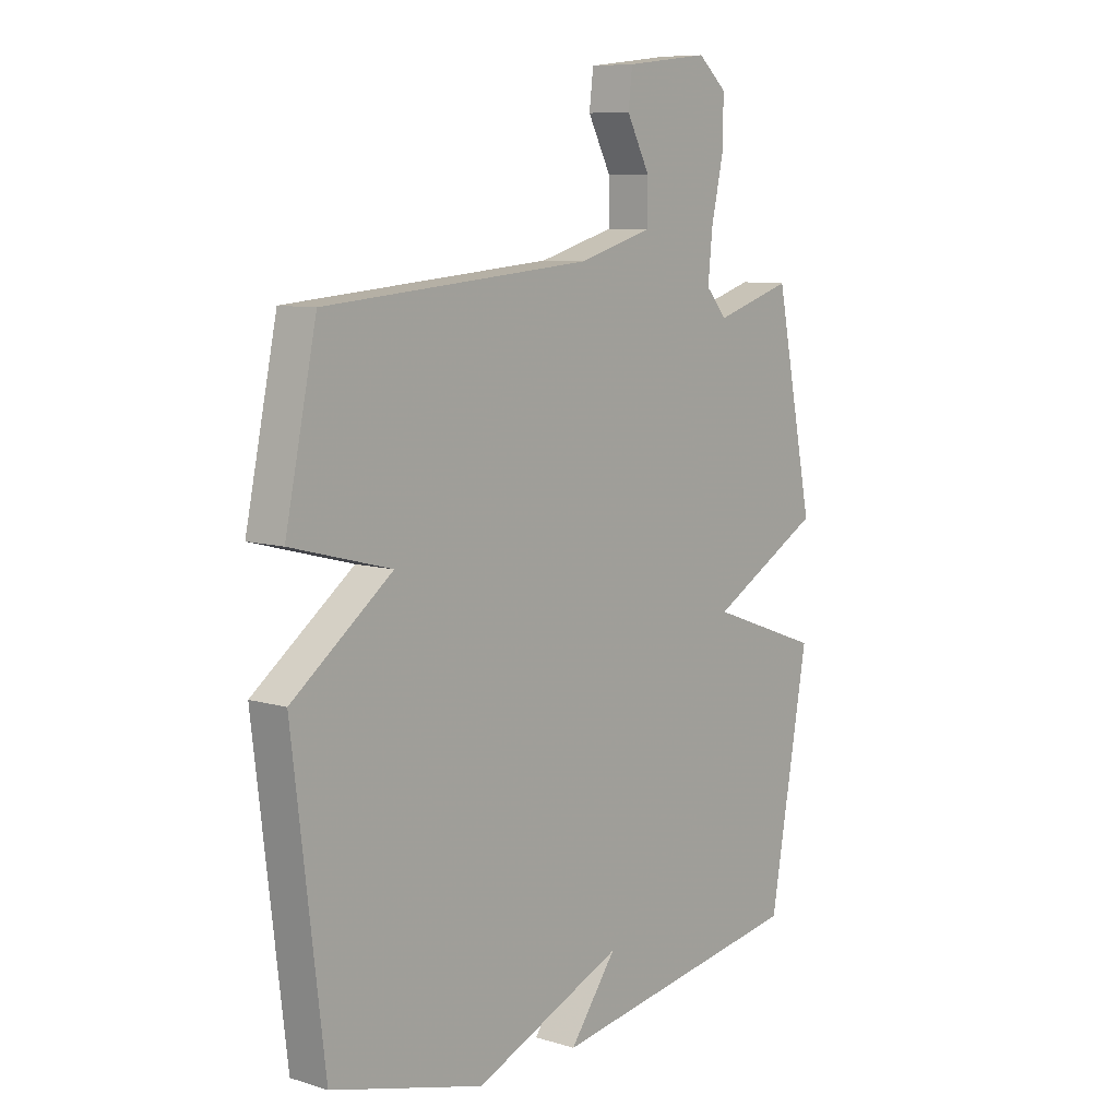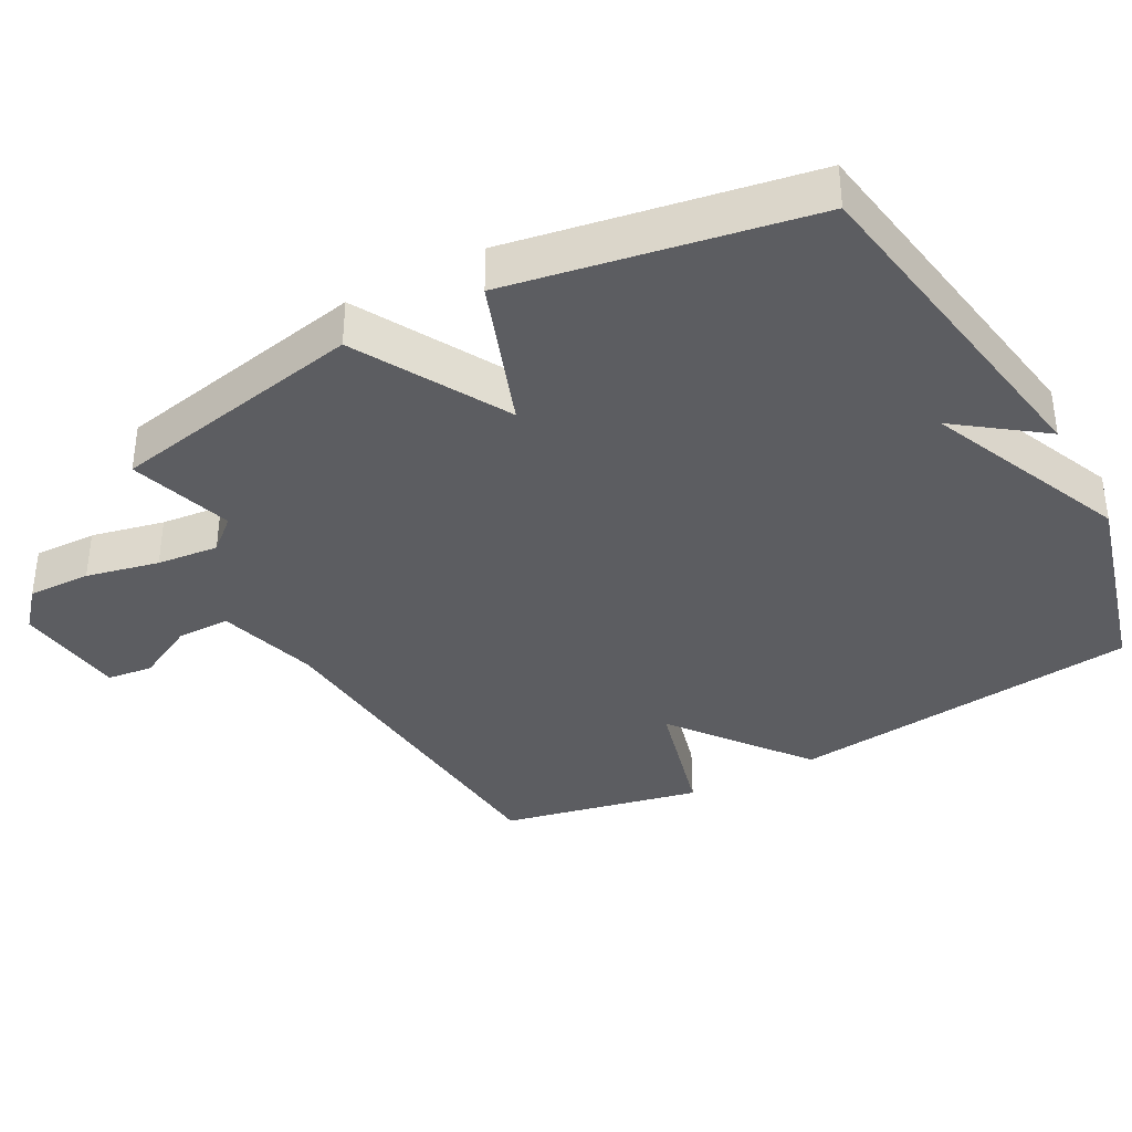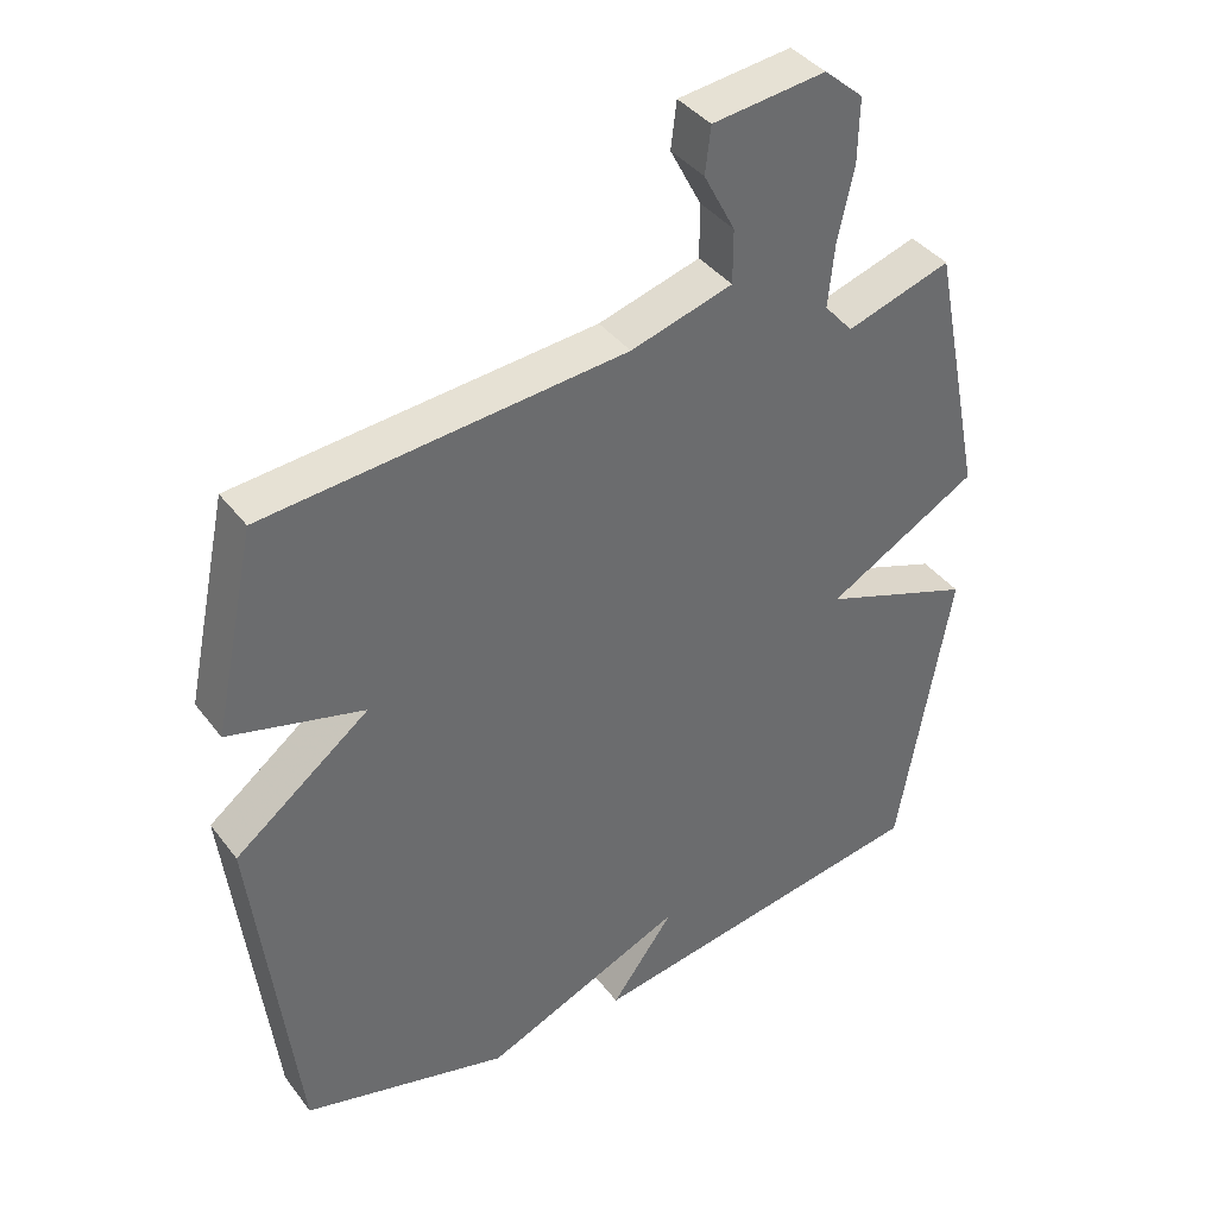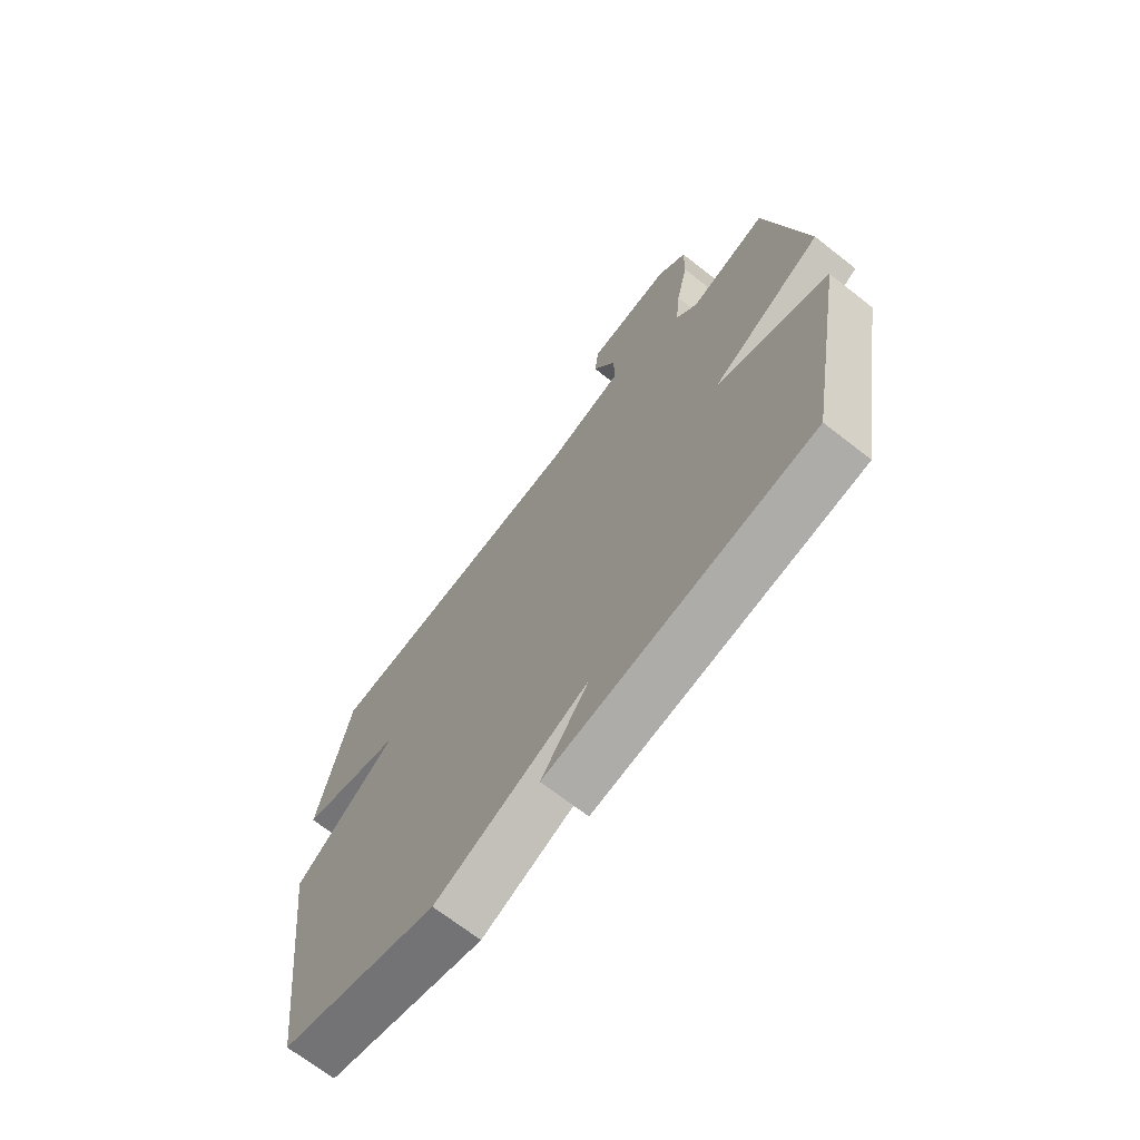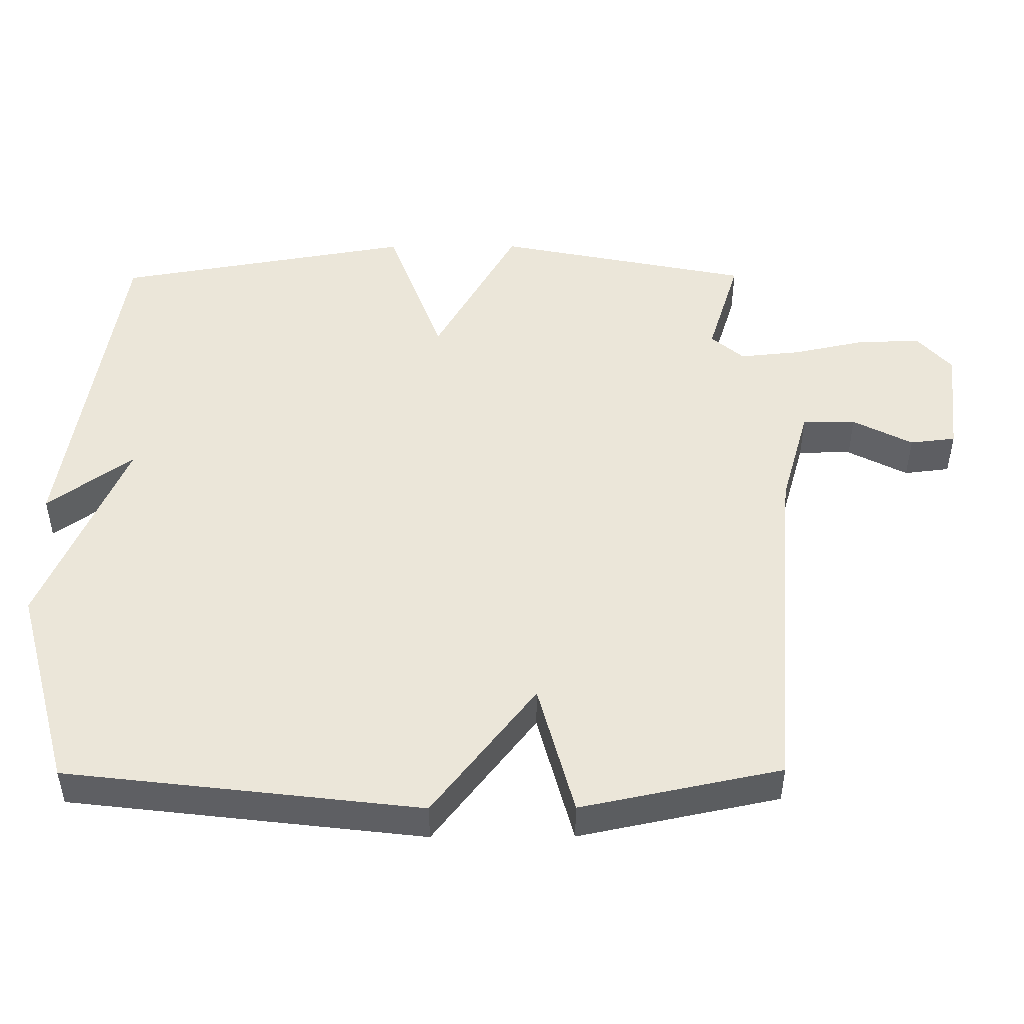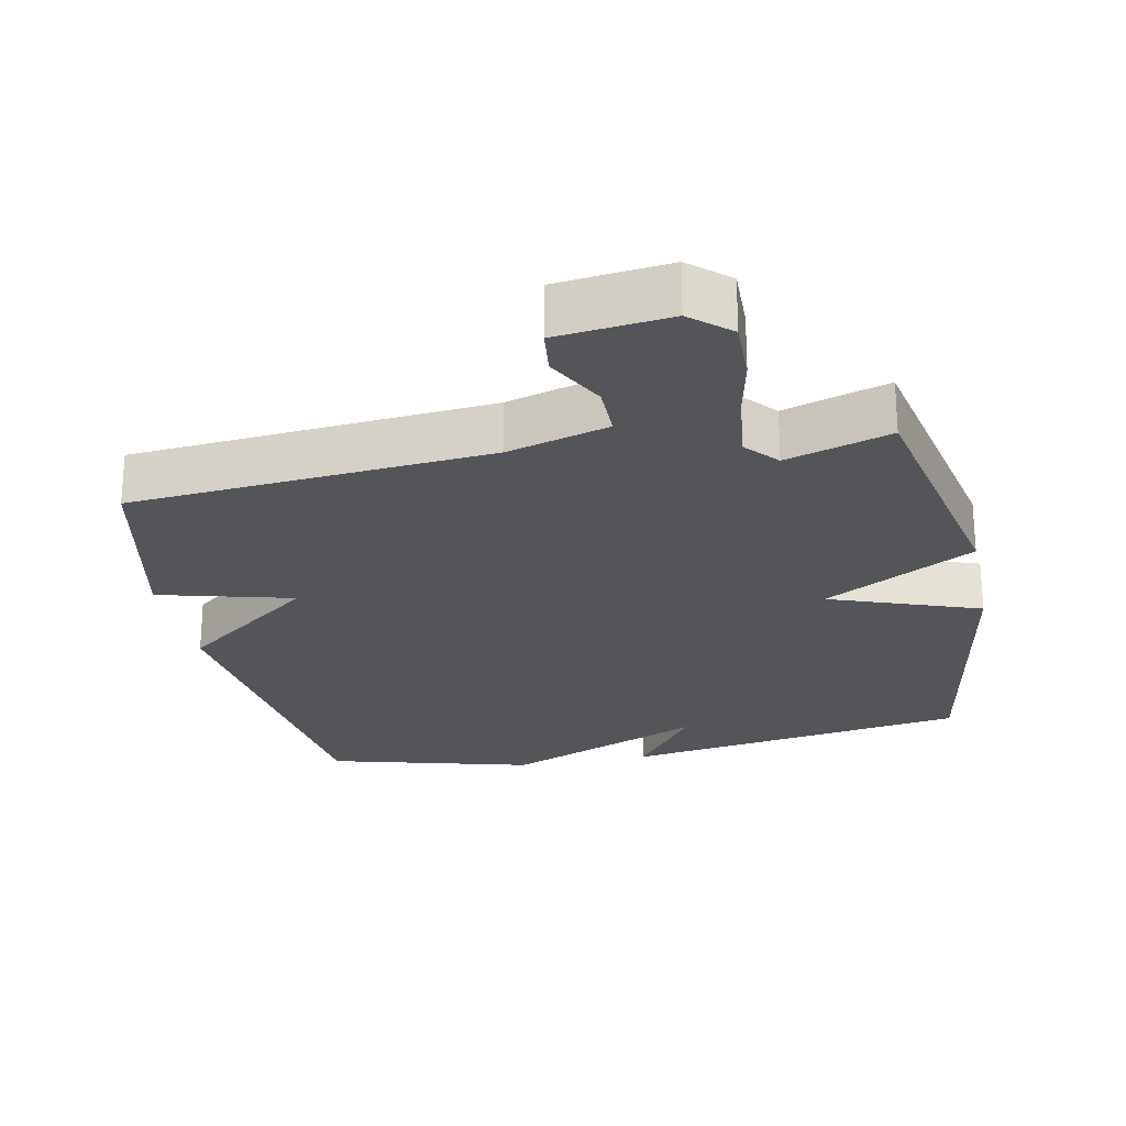
<metadata>
{"format":"obj","ext":"obj","renderer":"f3d","projection":"perspective","resolution":1024,"background":"white","views":[{"elev":8.5,"azim":-50.4,"up":"+Z"},{"elev":-36.8,"azim":118.4,"up":"+Y"},{"elev":39.4,"azim":-33.3,"up":"+Z"},{"elev":-69.3,"azim":51.9,"up":"+Z"},{"elev":48.4,"azim":-90.3,"up":"+Y"},{"elev":-24.3,"azim":11.5,"up":"+Y"}]}
</metadata>
<code>
v -0.5 0.07 0.5
v 0.016 0.07 0.544
v 0.162 0.07 0.586
v 0.162 0.07 0.663
v 0.117 0.07 0.749
v 0.125 0.07 0.815
v 0.287 0.07 0.834
v 0.343 0.07 0.785
v 0.341 0.07 0.694
v 0.318 0.07 0.589
v 0.309 0.07 0.5
v 0.35 0.07 0.453
v 0.5 0.07 0.5
v 0.575 0.07 0.13
v 0.358 0.07 0.009
v 0.575 0.07 -0.07
v 0.5 0.07 -0.5
v -0.003 0.07 -0.58
v 0.088 0.07 -0.457
v -0.203 0.07 -0.58
v -0.5 0.07 -0.5
v -0.561 0.07 0.011
v -0.367 0.07 0.16
v -0.561 0.07 0.211
v -0.5 0 0.5
v 0.016 0 0.544
v 0.162 0 0.586
v 0.162 0 0.663
v 0.117 0 0.749
v 0.125 0 0.815
v 0.287 0 0.834
v 0.343 0 0.785
v 0.341 0 0.694
v 0.318 0 0.589
v 0.309 0 0.5
v 0.35 0 0.453
v 0.5 0 0.5
v 0.575 0 0.13
v 0.358 0 0.009
v 0.575 0 -0.07
v 0.5 0 -0.5
v -0.003 0 -0.58
v 0.088 0 -0.457
v -0.203 0 -0.58
v -0.5 0 -0.5
v -0.561 0 0.011
v -0.367 0 0.16
v -0.561 0 0.211
f 23 24 1 2
f 21 22 23
f 20 21 23
f 19 20 23
f 19 23 2 3
f 16 17 18 19
f 15 16 19
f 15 19 3
f 12 13 14 15
f 15 3 4
f 12 15 4
f 11 12 4
f 5 6 7
f 4 5 7
f 11 4 7
f 10 11 7
f 7 8 9 10
f 26 25 48 47
f 47 46 45
f 47 45 44
f 47 44 43
f 27 26 47 43
f 43 42 41 40
f 43 40 39
f 27 43 39
f 39 38 37 36
f 28 27 39
f 28 39 36
f 28 36 35
f 31 30 29
f 31 29 28
f 31 28 35
f 31 35 34
f 34 33 32 31
f 1 25 26 2
f 2 26 27 3
f 3 27 28 4
f 4 28 29 5
f 5 29 30 6
f 6 30 31 7
f 7 31 32 8
f 8 32 33 9
f 9 33 34 10
f 10 34 35 11
f 11 35 36 12
f 12 36 37 13
f 13 37 38 14
f 14 38 39 15
f 15 39 40 16
f 16 40 41 17
f 17 41 42 18
f 18 42 43 19
f 19 43 44 20
f 20 44 45 21
f 21 45 46 22
f 22 46 47 23
f 23 47 48 24
f 24 48 25 1

</code>
